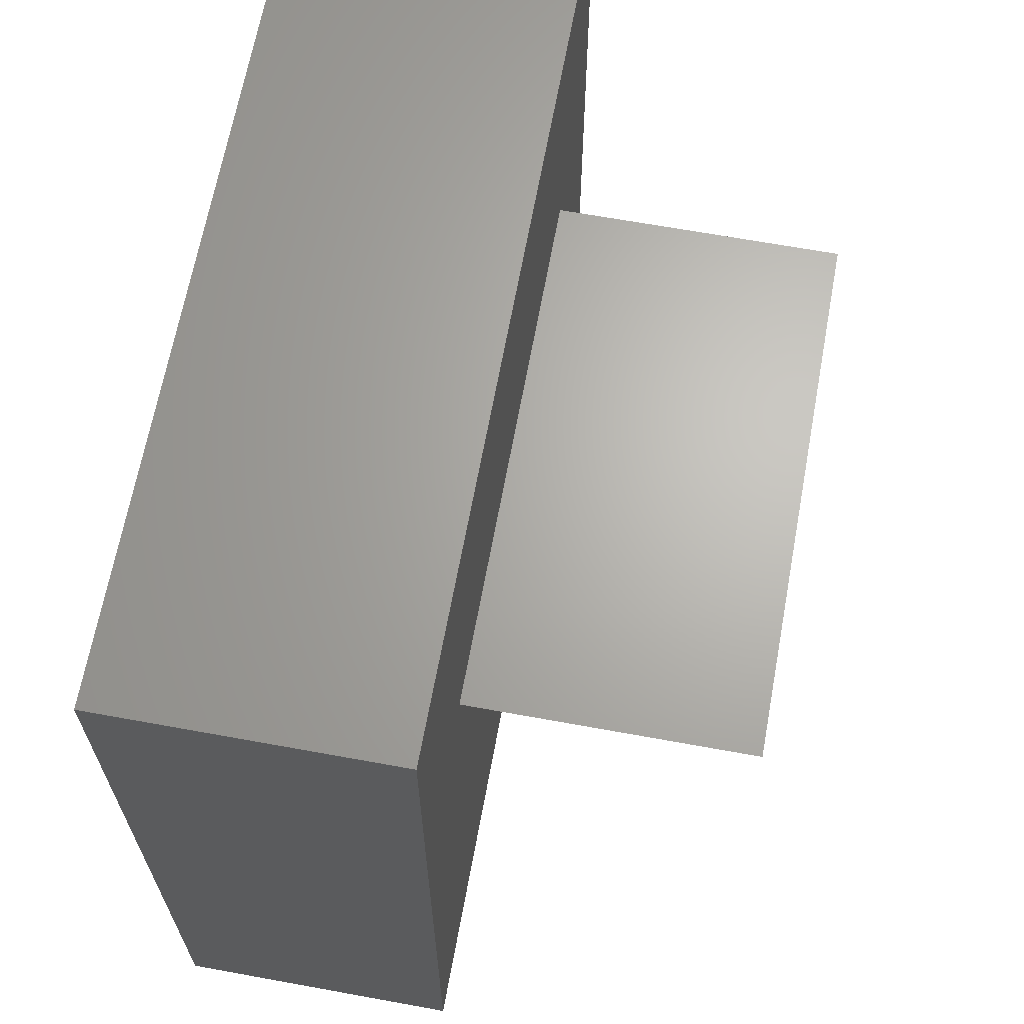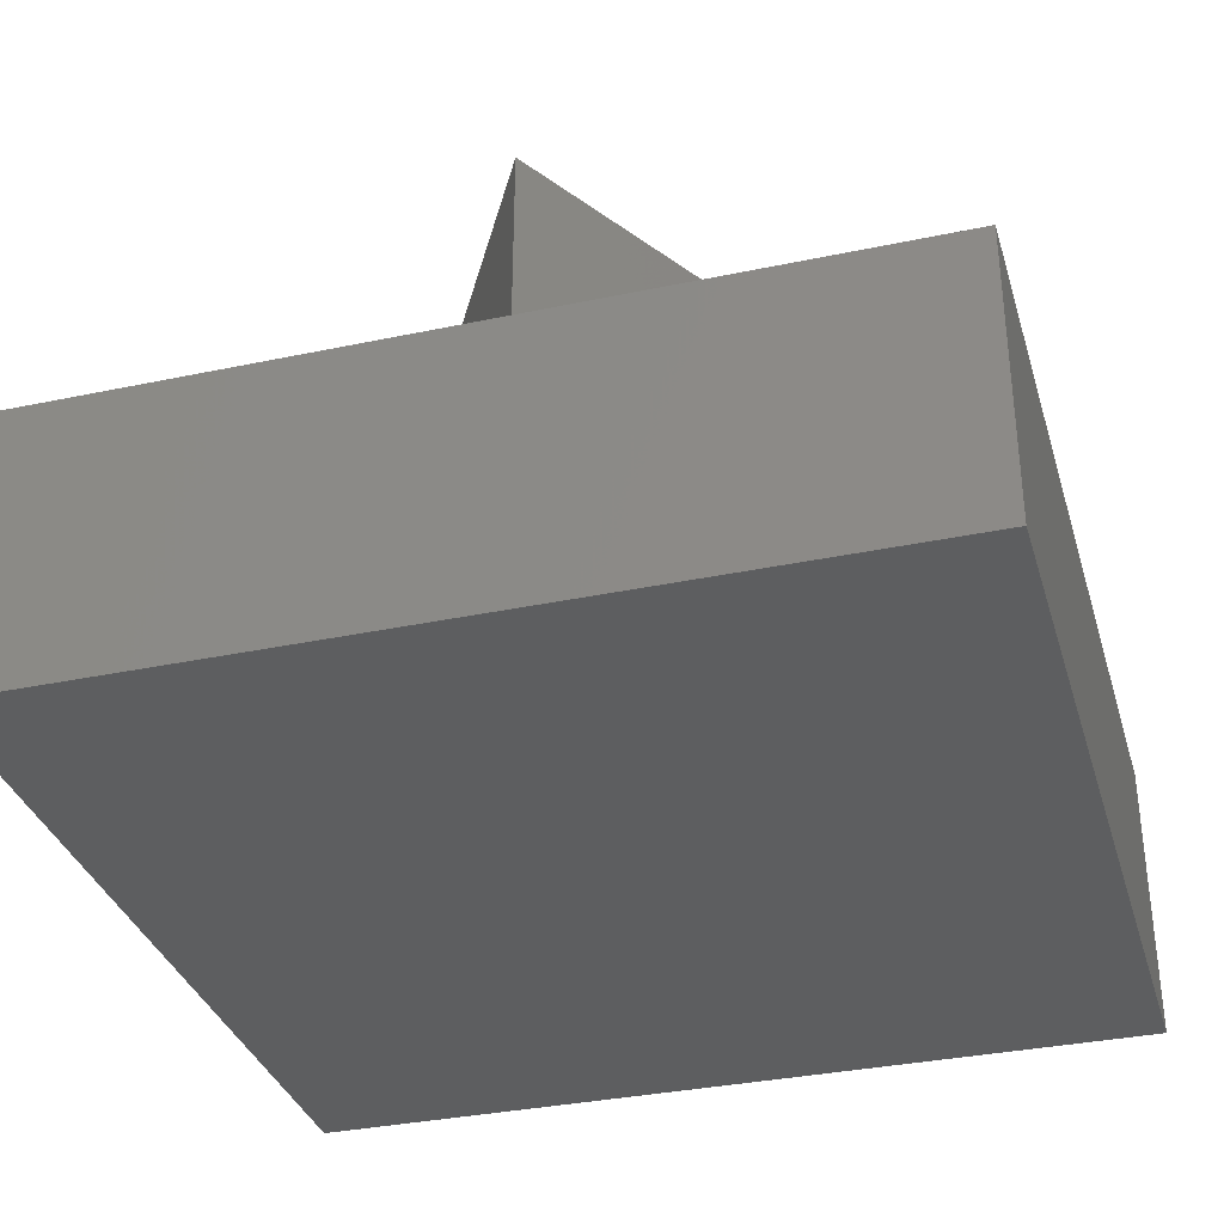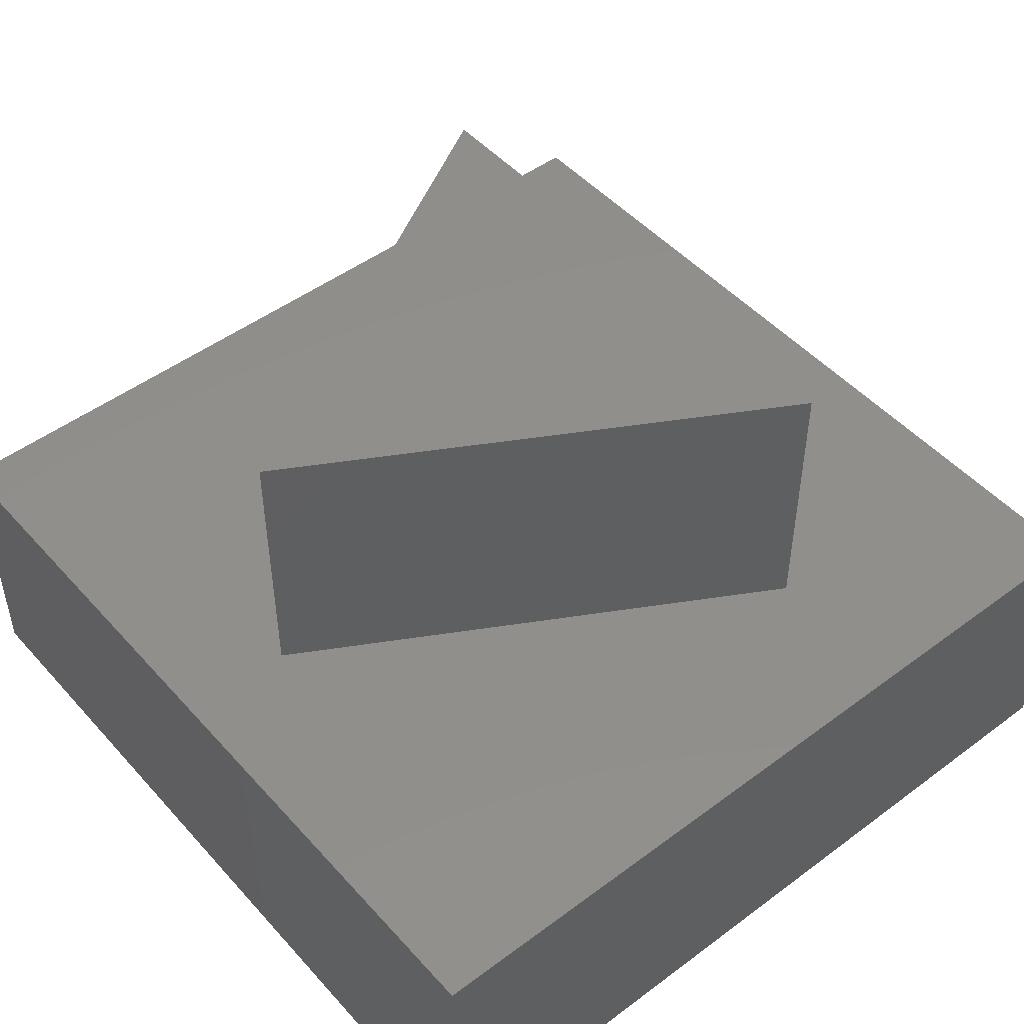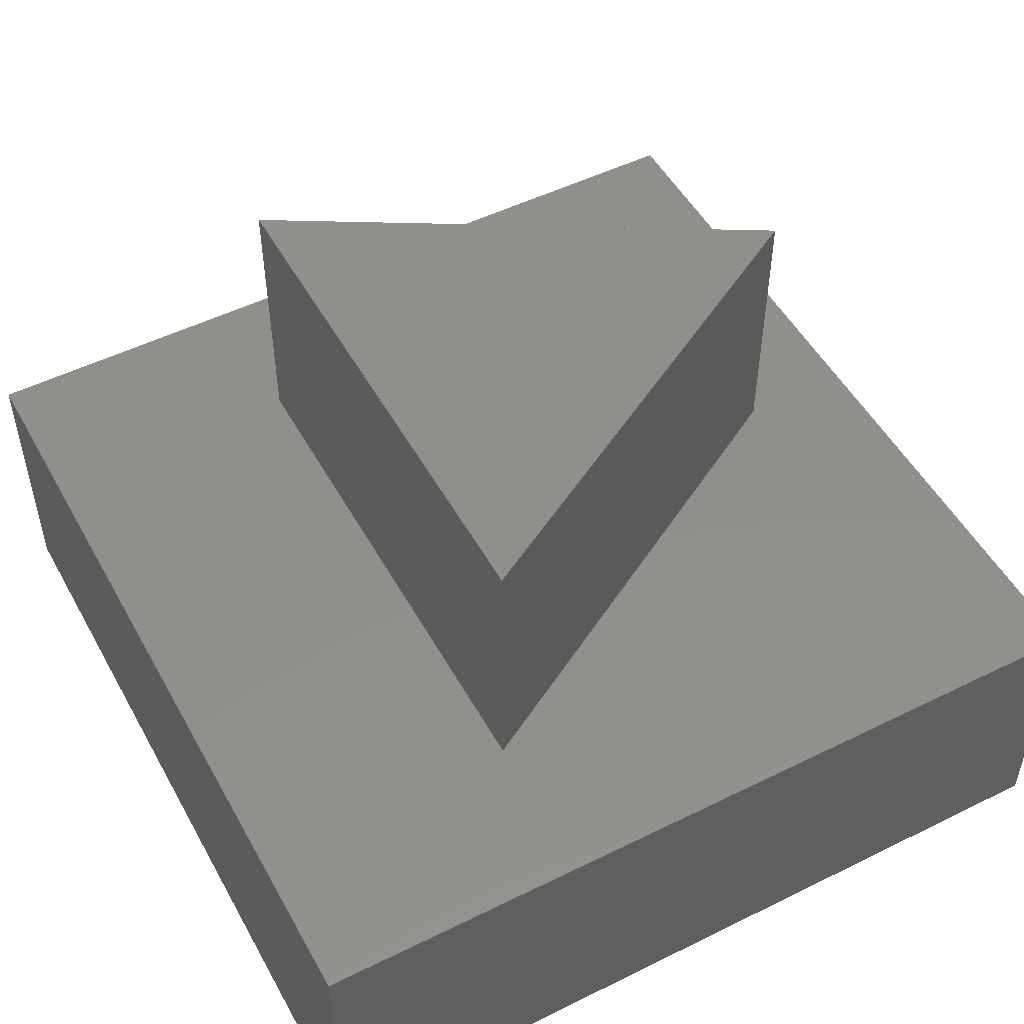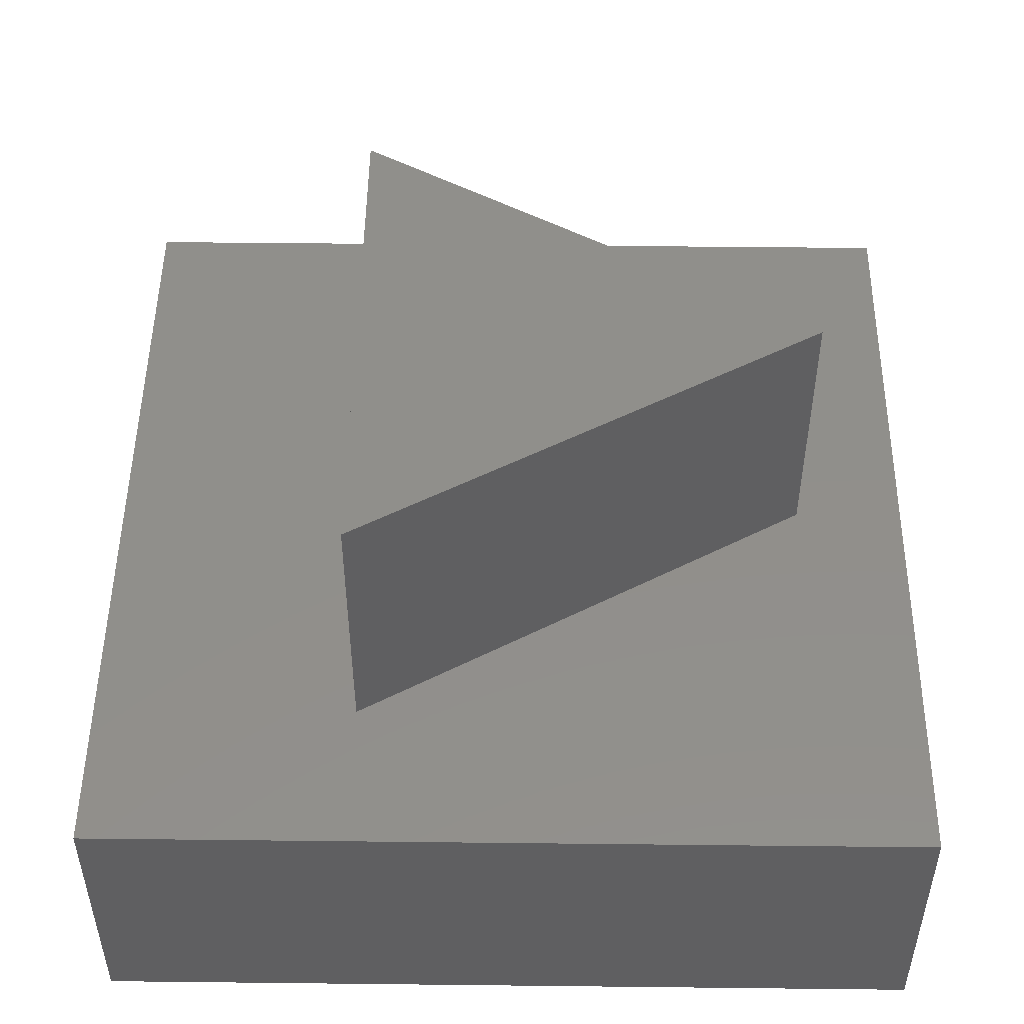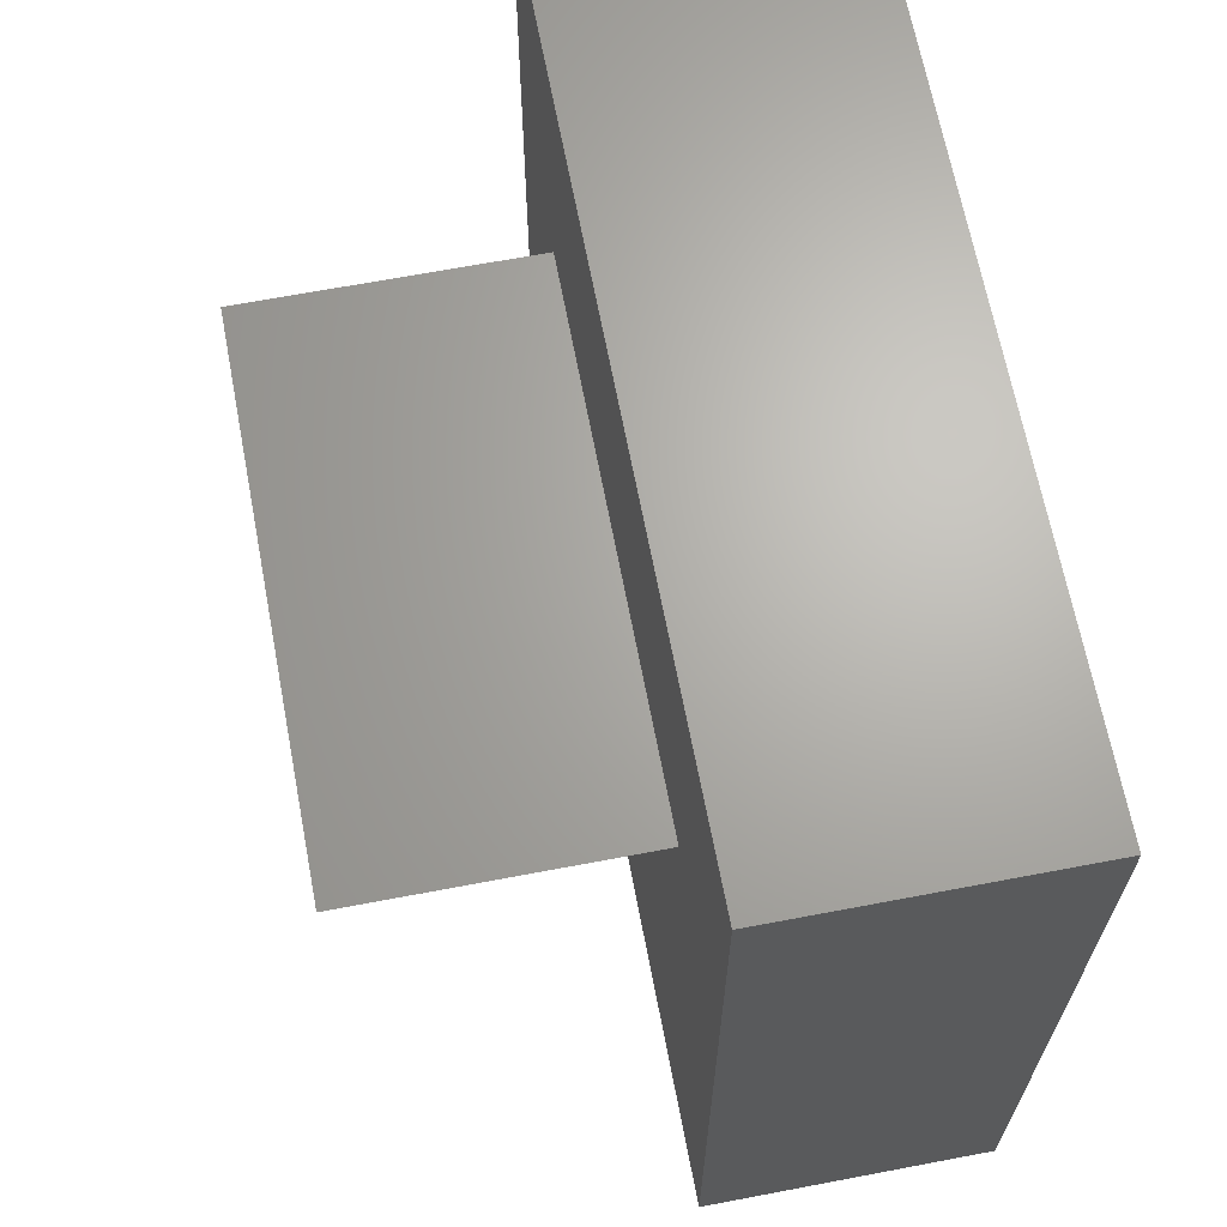
<metadata>
{"format":"stl","ext":"stl","renderer":"f3d","projection":"perspective","resolution":1024,"background":"white","views":[{"elev":65.8,"azim":-79.6,"up":"+Y"},{"elev":-34.2,"azim":15.9,"up":"+Z"},{"elev":48.6,"azim":50.3,"up":"+Z"},{"elev":50.9,"azim":-118.3,"up":"+Z"},{"elev":49.7,"azim":-89.3,"up":"+Z"},{"elev":66.4,"azim":79.2,"up":"+Y"}]}
</metadata>
<code>
# stl→obj: 14 verts, 24 faces
v 30 0 10
v 30 30 0
v 30 30 10
v 30 0 0
v 24.53 20.5 10
v 5.474 20.5 10
v 0 30 10
v 15 4 10
v 0 0 10
v 0 0 0
v 0 30 0
v 5.474 20.5 20
v 24.53 20.5 20
v 15 4 20
f 1 2 3
f 2 1 4
f 3 5 1
f 3 6 5
f 6 3 7
f 8 1 5
f 8 9 1
f 6 9 8
f 9 6 7
f 10 7 11
f 7 10 9
f 2 7 3
f 7 2 11
f 10 1 9
f 1 10 4
f 5 12 13
f 12 5 6
f 13 12 14
f 8 12 6
f 12 8 14
f 14 5 13
f 5 14 8
f 10 2 4
f 2 10 11

</code>
